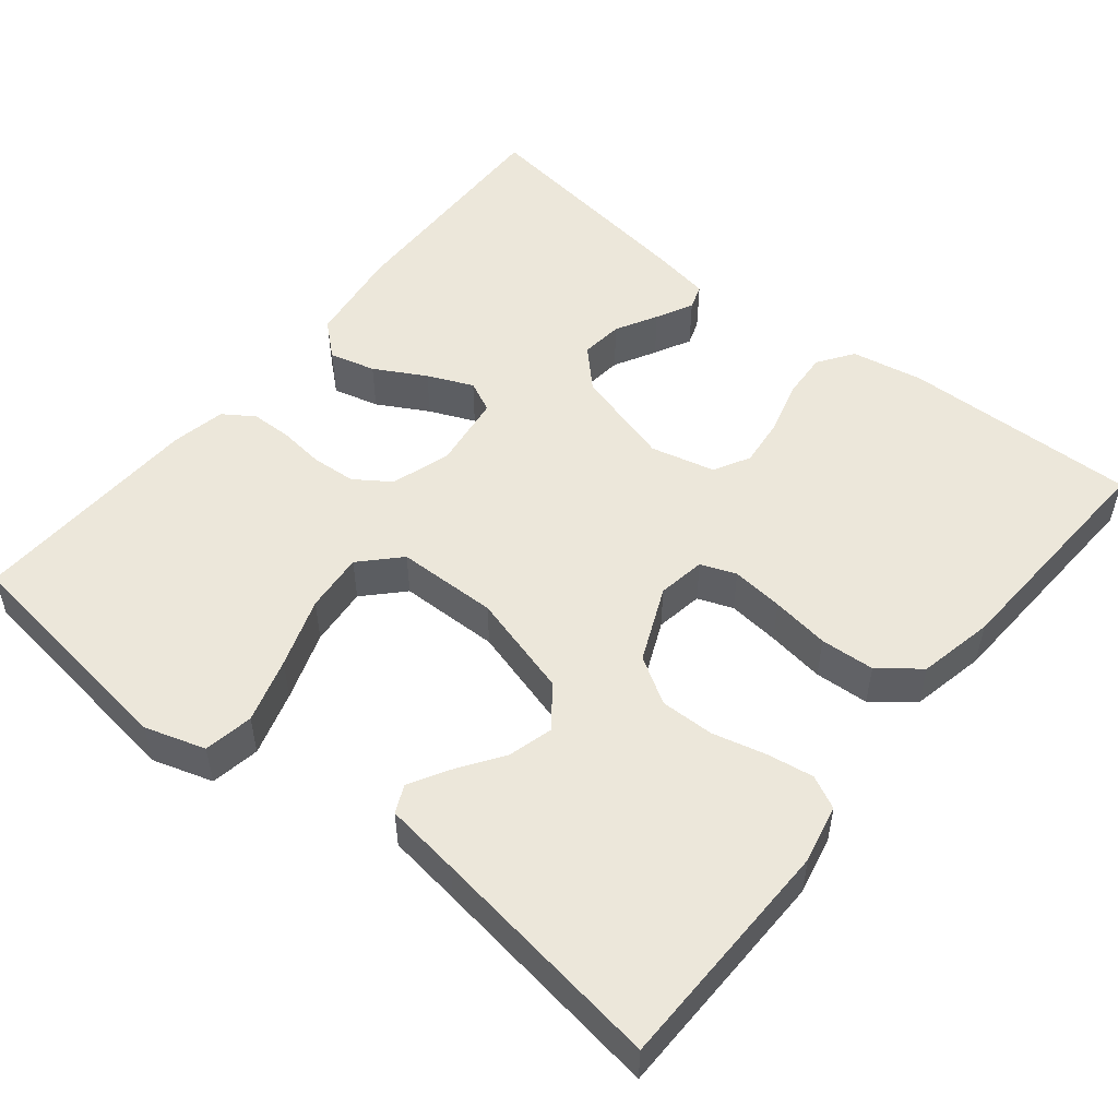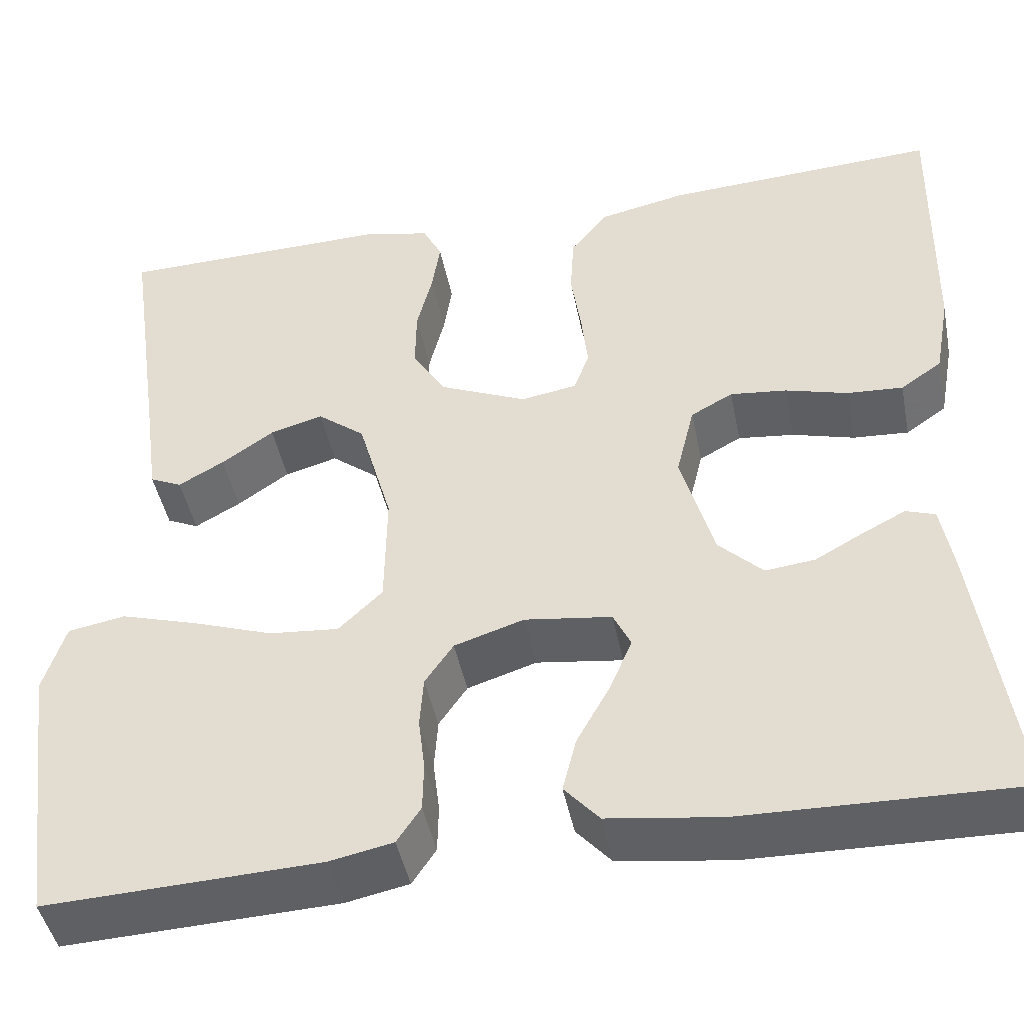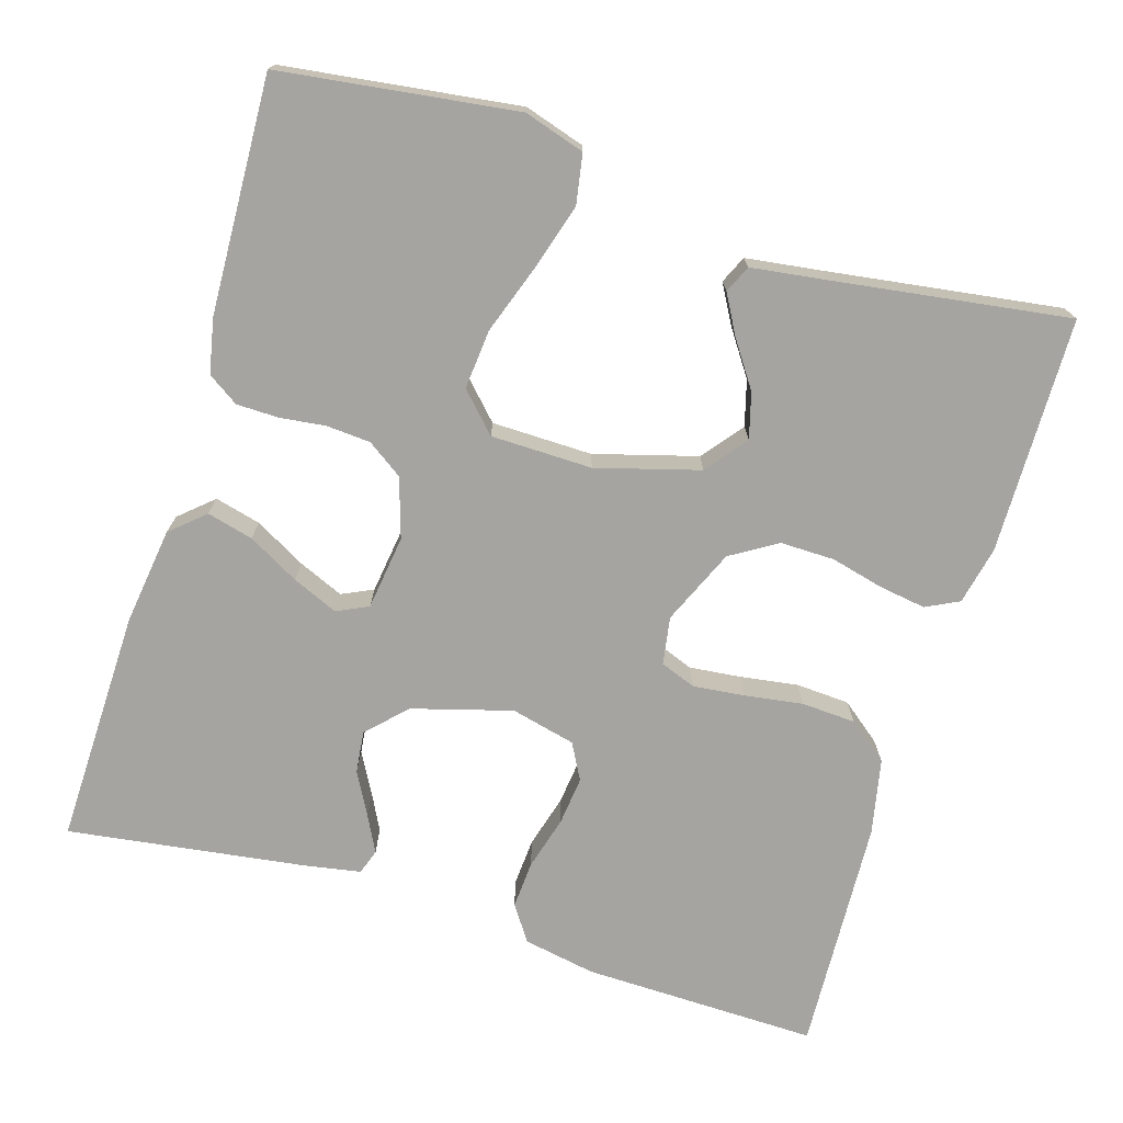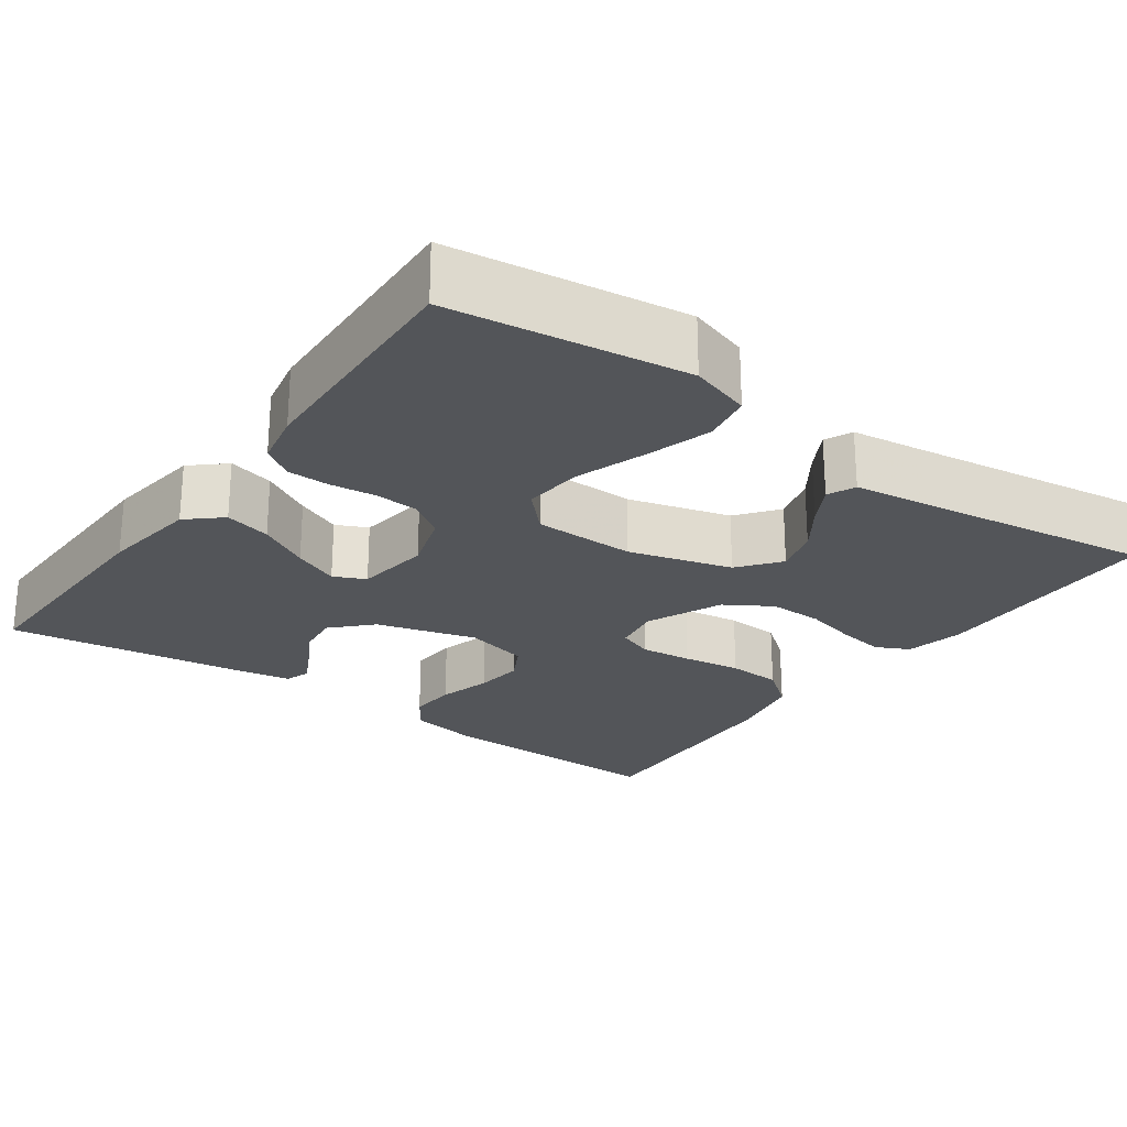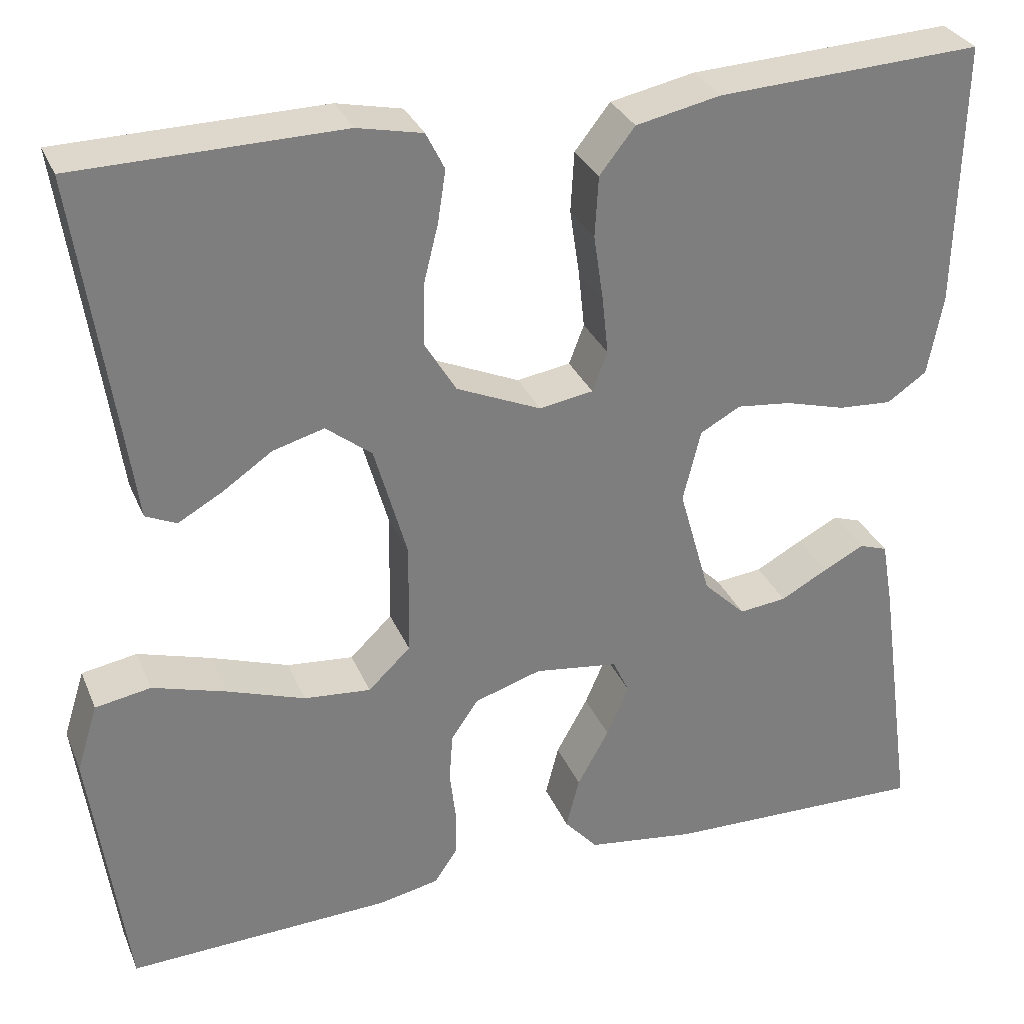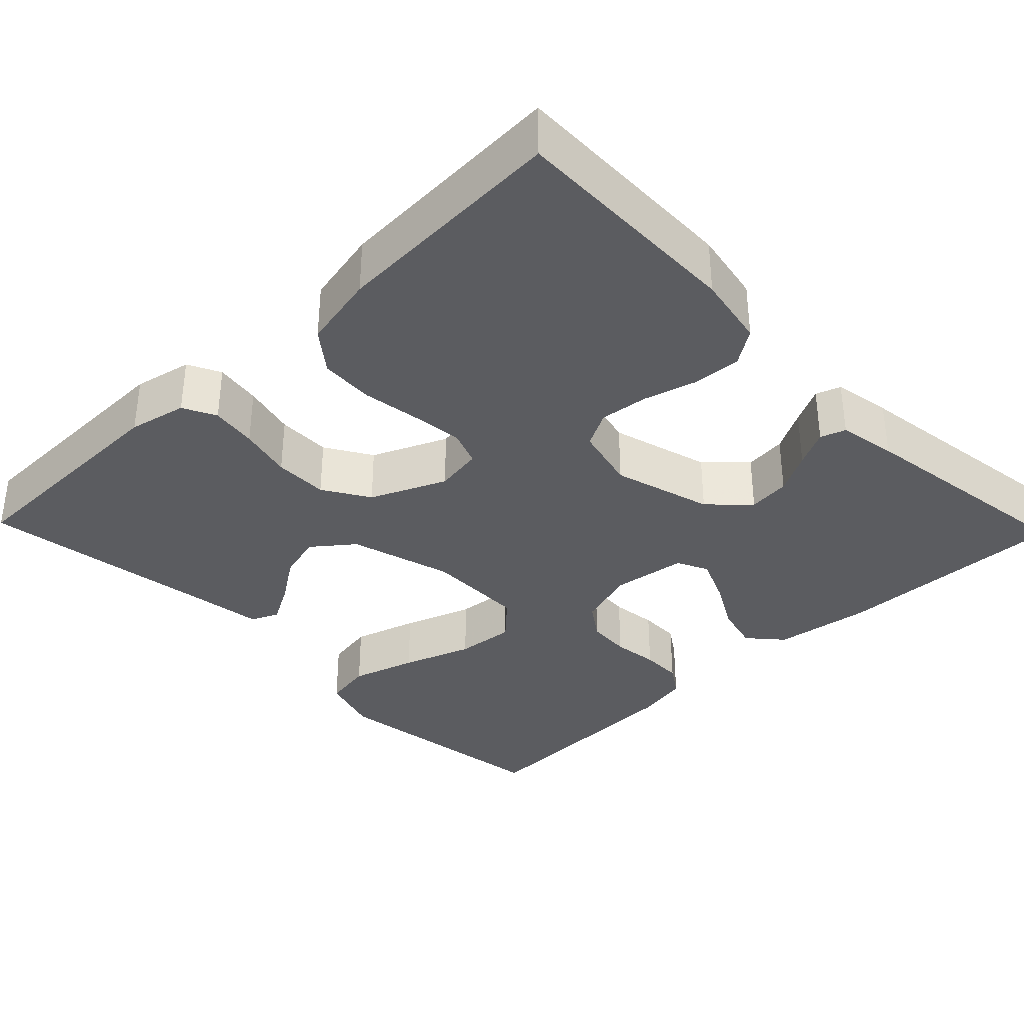
<metadata>
{"format":"obj","ext":"obj","renderer":"f3d","projection":"perspective","resolution":1024,"background":"white","views":[{"elev":51.8,"azim":-51.1,"up":"+Y"},{"elev":-45.1,"azim":11.2,"up":"+Z"},{"elev":-73.2,"azim":-107.0,"up":"+Y"},{"elev":-24.4,"azim":-125.6,"up":"+Y"},{"elev":31.0,"azim":-20.2,"up":"+Z"},{"elev":-35.1,"azim":44.0,"up":"+Y"}]}
</metadata>
<code>
v -0.5 0.07 0.5
v -0.2 0.07 0.505
v -0.126 0.07 0.489
v -0.105 0.07 0.447
v -0.114 0.07 0.388
v -0.131 0.07 0.32
v -0.132 0.07 0.251
v -0.096 0.07 0.192
v 0 0.07 0.15
v 0.061 0.07 0.16
v 0.078 0.07 0.205
v 0.071 0.07 0.271
v 0.06 0.07 0.345
v 0.064 0.07 0.414
v 0.104 0.07 0.465
v 0.2 0.07 0.485
v 0.5 0.07 0.5
v 0.494 0.07 0.2
v 0.477 0.07 0.108
v 0.432 0.07 0.077
v 0.371 0.07 0.081
v 0.303 0.07 0.1
v 0.241 0.07 0.107
v 0.195 0.07 0.082
v 0.175 0.07 0
v 0.211 0.07 -0.127
v 0.259 0.07 -0.174
v 0.313 0.07 -0.168
v 0.366 0.07 -0.139
v 0.413 0.07 -0.115
v 0.445 0.07 -0.126
v 0.458 0.07 -0.2
v 0.5 0.07 -0.5
v 0.2 0.07 -0.493
v 0.076 0.07 -0.476
v 0.038 0.07 -0.433
v 0.053 0.07 -0.374
v 0.089 0.07 -0.309
v 0.114 0.07 -0.251
v 0.095 0.07 -0.211
v 0 0.07 -0.198
v -0.076 0.07 -0.222
v -0.107 0.07 -0.267
v -0.111 0.07 -0.323
v -0.104 0.07 -0.382
v -0.105 0.07 -0.435
v -0.131 0.07 -0.474
v -0.2 0.07 -0.488
v -0.5 0.07 -0.5
v -0.54 0.07 -0.2
v -0.516 0.07 -0.123
v -0.453 0.07 -0.112
v -0.37 0.07 -0.137
v -0.281 0.07 -0.168
v -0.205 0.07 -0.175
v -0.157 0.07 -0.129
v -0.155 0.07 0
v -0.192 0.07 0.131
v -0.244 0.07 0.172
v -0.302 0.07 0.156
v -0.359 0.07 0.117
v -0.409 0.07 0.089
v -0.444 0.07 0.105
v -0.457 0.07 0.2
v -0.5 0 0.5
v -0.2 0 0.505
v -0.126 0 0.489
v -0.105 0 0.447
v -0.114 0 0.388
v -0.131 0 0.32
v -0.132 0 0.251
v -0.096 0 0.192
v 0 0 0.15
v 0.061 0 0.16
v 0.078 0 0.205
v 0.071 0 0.271
v 0.06 0 0.345
v 0.064 0 0.414
v 0.104 0 0.465
v 0.2 0 0.485
v 0.5 0 0.5
v 0.494 0 0.2
v 0.477 0 0.108
v 0.432 0 0.077
v 0.371 0 0.081
v 0.303 0 0.1
v 0.241 0 0.107
v 0.195 0 0.082
v 0.175 0 0
v 0.211 0 -0.127
v 0.259 0 -0.174
v 0.313 0 -0.168
v 0.366 0 -0.139
v 0.413 0 -0.115
v 0.445 0 -0.126
v 0.458 0 -0.2
v 0.5 0 -0.5
v 0.2 0 -0.493
v 0.076 0 -0.476
v 0.038 0 -0.433
v 0.053 0 -0.374
v 0.089 0 -0.309
v 0.114 0 -0.251
v 0.095 0 -0.211
v 0 0 -0.198
v -0.076 0 -0.222
v -0.107 0 -0.267
v -0.111 0 -0.323
v -0.104 0 -0.382
v -0.105 0 -0.435
v -0.131 0 -0.474
v -0.2 0 -0.488
v -0.5 0 -0.5
v -0.54 0 -0.2
v -0.516 0 -0.123
v -0.453 0 -0.112
v -0.37 0 -0.137
v -0.281 0 -0.168
v -0.205 0 -0.175
v -0.157 0 -0.129
v -0.155 0 0
v -0.192 0 0.131
v -0.244 0 0.172
v -0.302 0 0.156
v -0.359 0 0.117
v -0.409 0 0.089
v -0.444 0 0.105
v -0.457 0 0.2
f 62 63 64
f 61 62 64
f 60 61 64
f 4 5 6
f 3 4 6
f 2 3 6
f 1 2 6
f 64 1 6
f 60 64 6
f 59 60 6
f 58 59 6 7
f 57 58 7 8
f 56 57 8 9
f 52 53 54
f 51 52 54
f 50 51 54
f 49 50 54
f 48 49 54
f 47 48 54
f 46 47 54
f 45 46 54
f 44 45 54
f 43 44 54 55
f 42 43 55 56
f 36 37 38
f 35 36 38
f 34 35 38
f 33 34 38
f 32 33 38
f 31 32 38
f 30 31 38
f 29 30 38
f 28 29 38
f 27 28 38 39
f 26 27 39 40
f 20 21 22
f 19 20 22
f 18 19 22
f 17 18 22
f 16 17 22
f 15 16 22
f 14 15 22
f 13 14 22
f 12 13 22
f 11 12 22 23
f 10 11 23 24
f 10 24 25
f 9 10 25
f 56 9 25
f 42 56 25
f 41 42 25
f 25 26 40 41
f 128 127 126
f 128 126 125
f 128 125 124
f 70 69 68
f 70 68 67
f 70 67 66
f 70 66 65
f 70 65 128
f 70 128 124
f 70 124 123
f 71 70 123 122
f 72 71 122 121
f 73 72 121 120
f 118 117 116
f 118 116 115
f 118 115 114
f 118 114 113
f 118 113 112
f 118 112 111
f 118 111 110
f 118 110 109
f 118 109 108
f 119 118 108 107
f 120 119 107 106
f 102 101 100
f 102 100 99
f 102 99 98
f 102 98 97
f 102 97 96
f 102 96 95
f 102 95 94
f 102 94 93
f 102 93 92
f 103 102 92 91
f 104 103 91 90
f 86 85 84
f 86 84 83
f 86 83 82
f 86 82 81
f 86 81 80
f 86 80 79
f 86 79 78
f 86 78 77
f 86 77 76
f 87 86 76 75
f 88 87 75 74
f 89 88 74
f 89 74 73
f 89 73 120
f 89 120 106
f 89 106 105
f 105 104 90 89
f 1 65 66 2
f 2 66 67 3
f 3 67 68 4
f 4 68 69 5
f 5 69 70 6
f 6 70 71 7
f 7 71 72 8
f 8 72 73 9
f 9 73 74 10
f 10 74 75 11
f 11 75 76 12
f 12 76 77 13
f 13 77 78 14
f 14 78 79 15
f 15 79 80 16
f 16 80 81 17
f 17 81 82 18
f 18 82 83 19
f 19 83 84 20
f 20 84 85 21
f 21 85 86 22
f 22 86 87 23
f 23 87 88 24
f 24 88 89 25
f 25 89 90 26
f 26 90 91 27
f 27 91 92 28
f 28 92 93 29
f 29 93 94 30
f 30 94 95 31
f 31 95 96 32
f 32 96 97 33
f 33 97 98 34
f 34 98 99 35
f 35 99 100 36
f 36 100 101 37
f 37 101 102 38
f 38 102 103 39
f 39 103 104 40
f 40 104 105 41
f 41 105 106 42
f 42 106 107 43
f 43 107 108 44
f 44 108 109 45
f 45 109 110 46
f 46 110 111 47
f 47 111 112 48
f 48 112 113 49
f 49 113 114 50
f 50 114 115 51
f 51 115 116 52
f 52 116 117 53
f 53 117 118 54
f 54 118 119 55
f 55 119 120 56
f 56 120 121 57
f 57 121 122 58
f 58 122 123 59
f 59 123 124 60
f 60 124 125 61
f 61 125 126 62
f 62 126 127 63
f 63 127 128 64
f 64 128 65 1

</code>
